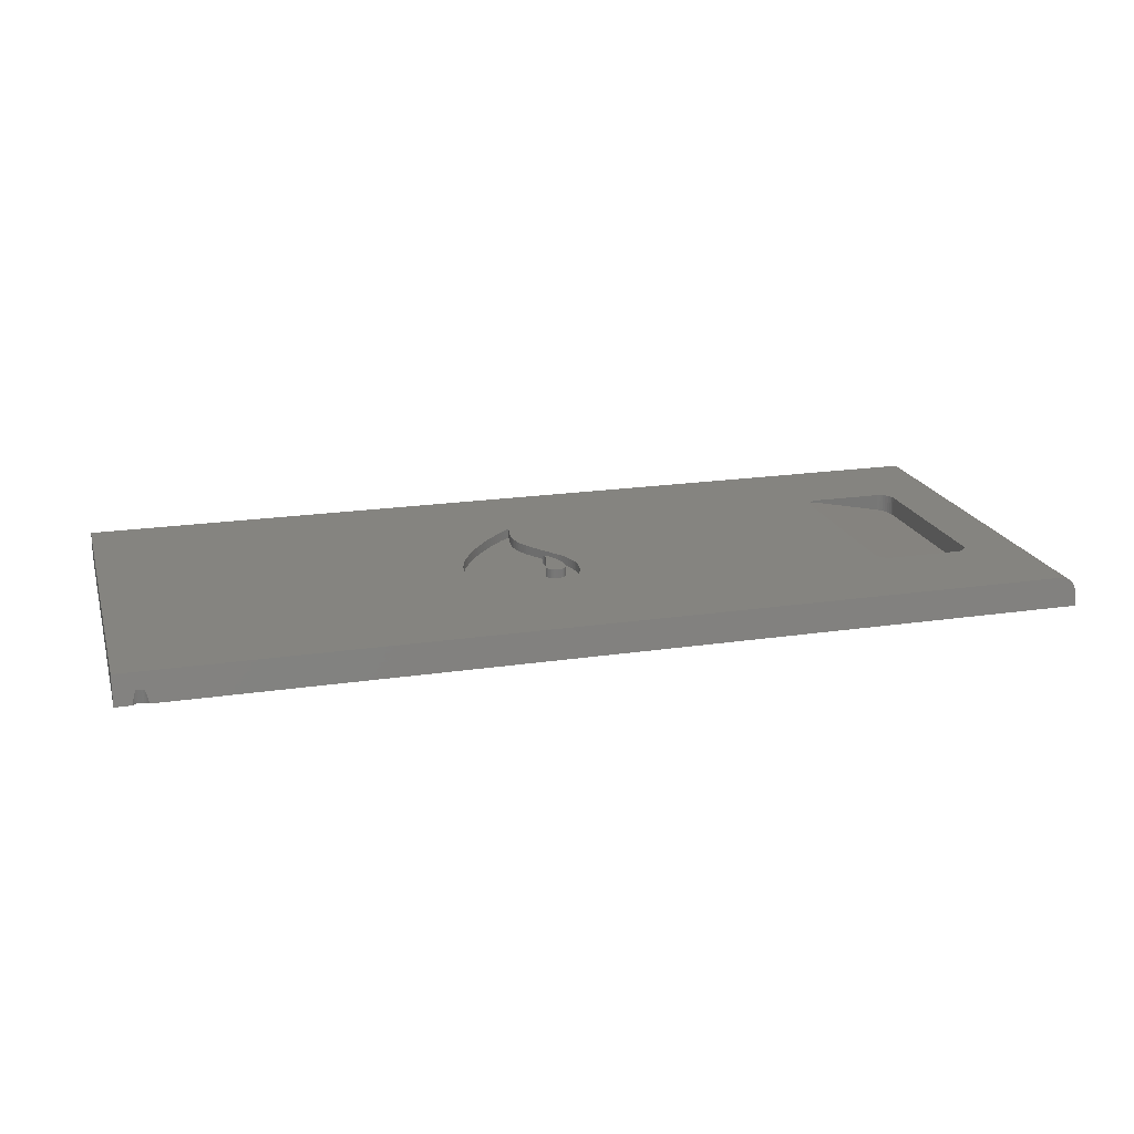
<metadata>
{"format":"stl","ext":"stl","renderer":"f3d","projection":"perspective","resolution":1024,"background":"white","views":[{"elev":19.7,"azim":-15.5,"up":"+Z"}]}
</metadata>
<code>
# stl→obj: 420 verts, 836 faces
v 97.75 42.05 2.799
v 98 -0.09657 2.615
v 98 42.1 2.615
v 97.75 -0.05049 2.799
v 98.47 -0.2973 1.812
v 98.5 42.38 1.5
v 98.47 42.3 1.812
v 98.5 -0.3752 1.5
v 98.5 42.75 0.001
v 98.5 -0.75 0.001
v 98.37 -0.2227 2.11
v 98.37 42.22 2.11
v 98.21 42.15 2.382
v 98.21 -0.1548 2.382
v 97.16 42 2.992
v 97.46 -0.0186 2.927
v 97.46 42.02 2.927
v 97.16 -0.002304 2.992
v 91.65 30 2.992
v 91.62 30.31 2.992
v 91.52 30.61 2.992
v 91.36 30.88 2.992
v 91.15 31.11 2.992
v 90.9 31.3 2.992
v 90.61 31.43 2.992
v 90.31 31.49 2.992
v 82.49 31.49 2.992
v 82.19 31.43 2.992
v 81.9 31.3 2.992
v 49.39 18.45 2.992
v 81.19 11.67 2.992
v 81.19 30.33 2.992
v 45.21 30.92 2.992
v 81.28 30.61 2.992
v 81.44 30.88 2.992
v 81.65 31.11 2.992
v 49.45 18.01 2.992
v 49.47 17.57 2.992
v 49.3 18.89 2.992
v 49.16 19.33 2.992
v 48.99 19.78 2.992
v 48.78 20.23 2.992
v 48.54 20.68 2.992
v 48.25 21.14 2.992
v 48.05 21.41 2.992
v 47.83 21.72 2.992
v 47.58 22.07 2.992
v 47.3 22.46 2.992
v 47.01 22.88 2.992
v 46.69 23.33 2.992
v 45.12 30.44 2.992
v 46.35 23.82 2.992
v 45.03 30 2.992
v 44.96 29.59 2.992
v 45.99 24.35 2.992
v 37.4 18.95 2.992
v 0 -0.002304 2.992
v 37.36 18.55 2.992
v 0 42 2.992
v 37.45 19.36 2.992
v 37.52 19.77 2.992
v 37.62 20.18 2.992
v 37.74 20.6 2.992
v 37.87 21.03 2.992
v 38.03 21.47 2.992
v 38.21 21.91 2.992
v 38.41 22.36 2.992
v 38.63 22.82 2.992
v 38.87 23.28 2.992
v 39.14 23.76 2.992
v 39.42 24.24 2.992
v 39.73 24.73 2.992
v 40.05 25.22 2.992
v 40.33 25.62 2.992
v 40.61 26.02 2.992
v 40.91 26.41 2.992
v 41.21 26.8 2.992
v 41.51 27.17 2.992
v 41.81 27.54 2.992
v 42.12 27.91 2.992
v 42.44 28.27 2.992
v 42.77 28.62 2.992
v 43.1 28.97 2.992
v 43.44 29.31 2.992
v 43.79 29.64 2.992
v 44.14 29.97 2.992
v 44.49 30.29 2.992
v 44.85 30.61 2.992
v 91.65 12 2.992
v 91.62 11.69 2.992
v 91.52 11.39 2.992
v 91.36 11.12 2.992
v 91.15 10.89 2.992
v 90.9 10.7 2.992
v 90.61 10.57 2.992
v 90.31 10.51 2.992
v 82.49 10.51 2.992
v 82.19 10.57 2.992
v 81.9 10.7 2.992
v 49.44 16.94 2.992
v 49.36 16.34 2.992
v 49.22 15.76 2.992
v 49.03 15.2 2.992
v 48.79 14.67 2.992
v 81.28 11.39 2.992
v 48.49 14.17 2.992
v 48.14 13.69 2.992
v 81.44 11.12 2.992
v 47.74 13.24 2.992
v 47.29 12.82 2.992
v 81.65 10.89 2.992
v 46.82 12.46 2.992
v 46.32 12.16 2.992
v 45.79 11.91 2.992
v 45.24 11.72 2.992
v 44.67 11.58 2.992
v 44.07 11.5 2.992
v 43.45 11.47 2.992
v 42.76 11.5 2.992
v 42.1 11.59 2.992
v 37.35 18.16 2.992
v 37.38 17.45 2.992
v 37.45 16.78 2.992
v 37.58 16.14 2.992
v 37.75 15.54 2.992
v 37.98 14.96 2.992
v 38.25 14.42 2.992
v 38.56 13.91 2.992
v 38.93 13.43 2.992
v 39.37 12.97 2.992
v 41.48 11.74 2.992
v 40.89 11.96 2.992
v 40.35 12.23 2.992
v 39.84 12.57 2.992
v 44.9 29.23 2.992
v 45.71 24.8 2.992
v 45.46 25.26 2.992
v 44.86 28.89 2.992
v 45.26 25.73 2.992
v 45.09 26.2 2.992
v 44.96 26.67 2.992
v 44.87 27.14 2.992
v 44.82 28.59 2.992
v 44.82 27.62 2.992
v 44.8 28.33 2.992
v 44.8 28.11 2.992
v 46.33 18.84 2.992
v 48.16 18.04 2.992
v 48.15 18.24 2.992
v 48.13 18.44 2.992
v 48.09 18.65 2.992
v 45.94 17.61 2.992
v 48.04 18.88 2.992
v 48.14 17.69 2.992
v 46.42 19.13 2.992
v 47.98 19.11 2.992
v 47.9 19.35 2.992
v 48.09 17.38 2.992
v 46.5 19.41 2.992
v 47.81 19.59 2.992
v 47.02 16.52 2.992
v 46.57 19.67 2.992
v 47.7 19.85 2.992
v 46.62 19.91 2.992
v 47.58 20.09 2.992
v 48 17.12 2.992
v 46.66 20.14 2.992
v 47.46 20.32 2.992
v 46.69 20.34 2.992
v 47.33 20.52 2.992
v 46.71 20.53 2.992
v 47.2 20.71 2.992
v 46.71 20.7 2.992
v 47.06 20.87 2.992
v 46.71 20.86 2.992
v 46.92 21.02 2.992
v 46.69 21 2.992
v 46.77 21.14 2.992
v 46.71 20.78 2.992
v 46.7 20.94 2.992
v 46.67 21.07 2.992
v 46.66 21.13 2.992
v 46.64 21.18 2.992
v 46.62 21.23 2.992
v 47.29 16.55 2.992
v 47.52 16.62 2.992
v 47.87 16.9 2.992
v 47.71 16.74 2.992
v 46.76 16.54 2.992
v 45.95 17.35 2.992
v 46.54 16.59 2.992
v 46 17.13 2.992
v 46.35 16.67 2.992
v 46.09 16.94 2.992
v 46.2 16.79 2.992
v 3.248 -0.7063 0.1758
v 3.119 -0.5626 0.001
v 3.248 -0.7063 0.001
v 3.119 -0.5626 0.7506
v 2.962 -0.4489 0.001
v 2.962 -0.4489 1.205
v 2.597 -0.3301 0.001
v 2.786 -0.3703 1.351
v 2.597 -0.3301 1.351
v 2.786 -0.3703 0.001
v 3.274 -0.75 0.001
v 1.752 -0.7063 0.001
v 1.752 -0.7063 0.1758
v 1.726 -0.75 0.001
v 2.403 -0.3301 0.001
v 2.403 -0.3301 1.351
v 1.881 -0.5626 0.001
v 1.881 -0.5626 0.7506
v 2.038 -0.4489 0.001
v 2.038 -0.4489 1.205
v 2.881 -0.4125 1.351
v 2.214 -0.3703 0.001
v 2.214 -0.3703 1.351
v 2.119 -0.4125 1.351
v 2.786 42.37 0.001
v 2.597 42.33 1.351
v 2.786 42.37 1.351
v 2.597 42.33 0.001
v 3.119 42.56 0.001
v 3.248 42.71 0.1758
v 3.248 42.71 0.001
v 3.119 42.56 0.7506
v 3.274 42.75 0.001
v 2.214 42.37 1.351
v 2.038 42.45 1.205
v 2.119 42.41 1.351
v 2.214 42.37 0.001
v 2.038 42.45 0.001
v 2.962 42.45 1.205
v 2.881 42.41 1.351
v 2.962 42.45 0.001
v 1.881 42.56 0.7506
v 1.881 42.56 0.001
v 1.752 42.71 0.1758
v 1.752 42.71 0.001
v 2.403 42.33 1.351
v 2.403 42.33 0.001
v 1.726 42.75 0.001
v 90.9 31.3 1.05
v 91.15 31.11 0.9991
v 90.9 10.7 1.05
v 91.15 10.89 0.9991
v 91.36 30.88 0.9571
v 91.52 30.61 0.9257
v 81.28 11.39 2.974
v 81.44 11.12 2.942
v 91.64 30.06 0.901
v 91.62 30.31 0.9064
v 91.65 30 0.901
v 81.65 10.89 2.901
v 81.9 10.7 2.85
v 90.31 10.51 1.168
v 90.61 10.57 1.107
v 82.49 10.51 2.731
v 91.52 11.39 0.9257
v 91.62 11.69 0.9064
v 90.61 31.43 1.107
v 91.64 11.94 0.901
v 91.65 12 0.901
v 82.19 10.57 2.792
v 81.44 30.88 2.942
v 81.65 31.11 2.901
v 82.49 31.49 2.731
v 90.31 31.49 1.168
v 82.19 31.43 2.792
v 81.9 31.3 2.85
v 91.36 11.12 0.9571
v 81.28 30.61 2.974
v 0 42.75 0.001
v 0 -0.75 0.001
v 44.85 30.61 2.001
v 45.12 30.44 2.001
v 45.21 30.92 2.001
v 44.49 30.29 2.001
v 45.03 30 2.001
v 44.96 29.59 2.001
v 44.14 29.97 2.001
v 44.9 29.23 2.001
v 43.79 29.64 2.001
v 44.86 28.89 2.001
v 43.44 29.31 2.001
v 44.82 28.59 2.001
v 44.8 28.33 2.001
v 43.1 28.97 2.001
v 44.8 28.11 2.001
v 42.77 28.62 2.001
v 44.82 27.62 2.001
v 42.44 28.27 2.001
v 42.12 27.91 2.001
v 41.81 27.54 2.001
v 41.51 27.17 2.001
v 41.21 26.8 2.001
v 40.91 26.41 2.001
v 40.61 26.02 2.001
v 40.33 25.62 2.001
v 40.05 25.22 2.001
v 39.73 24.73 2.001
v 39.42 24.24 2.001
v 39.14 23.76 2.001
v 44.67 11.58 2.001
v 38.87 23.28 2.001
v 38.63 22.82 2.001
v 38.41 22.36 2.001
v 38.21 21.91 2.001
v 38.03 21.47 2.001
v 37.87 21.03 2.001
v 37.74 20.6 2.001
v 37.62 20.18 2.001
v 37.52 19.77 2.001
v 37.45 19.36 2.001
v 37.4 18.95 2.001
v 37.36 18.55 2.001
v 37.35 18.16 2.001
v 37.38 17.45 2.001
v 37.45 16.78 2.001
v 44.07 11.5 2.001
v 37.58 16.14 2.001
v 43.45 11.47 2.001
v 37.75 15.54 2.001
v 38.25 14.42 2.001
v 42.76 11.5 2.001
v 37.98 14.96 2.001
v 38.56 13.91 2.001
v 42.1 11.59 2.001
v 41.48 11.74 2.001
v 38.93 13.43 2.001
v 40.89 11.96 2.001
v 40.35 12.23 2.001
v 39.84 12.57 2.001
v 39.37 12.97 2.001
v 49.39 18.45 2.001
v 48.15 18.24 2.001
v 48.16 18.04 2.001
v 48.54 20.68 2.001
v 48.13 18.44 2.001
v 48.09 18.65 2.001
v 47.2 20.71 2.001
v 48.25 21.14 2.001
v 48.05 21.41 2.001
v 48.04 18.88 2.001
v 47.98 19.11 2.001
v 47.9 19.35 2.001
v 47.06 20.87 2.001
v 47.83 21.72 2.001
v 47.81 19.59 2.001
v 47.7 19.85 2.001
v 47.58 20.09 2.001
v 46.77 21.14 2.001
v 47.58 22.07 2.001
v 47.46 20.32 2.001
v 47.33 20.52 2.001
v 46.62 21.23 2.001
v 47.3 22.46 2.001
v 47.01 22.88 2.001
v 46.92 21.02 2.001
v 46.69 23.33 2.001
v 46.57 19.67 2.001
v 46.62 19.91 2.001
v 46.35 23.82 2.001
v 45.99 24.35 2.001
v 45.71 24.8 2.001
v 46.33 18.84 2.001
v 46.5 19.41 2.001
v 46.42 19.13 2.001
v 45.94 17.61 2.001
v 45.46 25.26 2.001
v 45.26 25.73 2.001
v 45.09 26.2 2.001
v 45.24 11.72 2.001
v 44.96 26.67 2.001
v 44.87 27.14 2.001
v 45.79 11.91 2.001
v 48.14 17.69 2.001
v 49.47 17.57 2.001
v 49.45 18.01 2.001
v 48.09 17.38 2.001
v 49.3 18.89 2.001
v 49.44 16.94 2.001
v 49.16 19.33 2.001
v 48 17.12 2.001
v 48.99 19.78 2.001
v 49.36 16.34 2.001
v 48.78 20.23 2.001
v 47.87 16.9 2.001
v 49.22 15.76 2.001
v 47.71 16.74 2.001
v 49.03 15.2 2.001
v 47.52 16.62 2.001
v 48.79 14.67 2.001
v 47.29 16.55 2.001
v 48.49 14.17 2.001
v 47.02 16.52 2.001
v 48.14 13.69 2.001
v 46.76 16.54 2.001
v 47.74 13.24 2.001
v 46.54 16.59 2.001
v 47.29 12.82 2.001
v 46.82 12.46 2.001
v 46.35 16.67 2.001
v 46.32 12.16 2.001
v 46.2 16.79 2.001
v 46.09 16.94 2.001
v 46 17.13 2.001
v 45.95 17.35 2.001
v 46.71 20.7 2.001
v 46.71 20.78 2.001
v 46.69 21 2.001
v 46.71 20.86 2.001
v 46.7 20.94 2.001
v 46.67 21.07 2.001
v 46.71 20.53 2.001
v 46.69 20.34 2.001
v 46.66 21.13 2.001
v 46.64 21.18 2.001
v 46.66 20.14 2.001
f 1 2 3
f 2 1 4
f 5 6 7
f 6 5 8
f 8 9 6
f 9 8 10
f 11 7 12
f 7 11 5
f 2 13 3
f 13 2 14
f 15 16 17
f 16 15 18
f 14 12 13
f 12 14 11
f 17 4 1
f 4 17 16
f 15 19 18
f 15 20 19
f 15 21 20
f 15 22 21
f 15 23 22
f 15 24 23
f 15 25 24
f 15 26 25
f 15 27 26
f 15 28 27
f 15 29 28
f 30 31 32
f 33 32 34
f 33 34 35
f 33 35 36
f 33 36 29
f 33 29 15
f 31 37 38
f 31 30 37
f 32 39 30
f 32 40 39
f 32 41 40
f 32 42 41
f 32 43 42
f 32 33 44
f 32 44 43
f 44 33 45
f 45 33 46
f 46 33 47
f 47 33 48
f 48 33 49
f 49 33 50
f 51 50 33
f 50 51 52
f 53 52 51
f 54 52 53
f 52 54 55
f 56 57 58
f 57 56 59
f 60 59 56
f 61 59 60
f 62 59 61
f 63 59 62
f 64 59 63
f 65 59 64
f 66 59 65
f 67 59 66
f 68 59 67
f 69 59 68
f 70 59 69
f 71 59 70
f 72 59 71
f 73 59 72
f 74 59 73
f 75 59 74
f 76 59 75
f 77 59 76
f 78 59 77
f 79 59 78
f 80 59 79
f 81 59 80
f 82 59 81
f 83 59 82
f 84 59 83
f 85 59 84
f 86 59 85
f 87 59 86
f 88 59 87
f 33 59 88
f 59 33 15
f 89 18 19
f 90 18 89
f 91 18 90
f 92 18 91
f 93 18 92
f 94 18 93
f 95 18 94
f 96 18 95
f 97 18 96
f 98 18 97
f 99 18 98
f 100 31 38
f 101 31 100
f 102 31 101
f 103 31 102
f 104 31 103
f 31 104 105
f 106 105 104
f 107 105 106
f 105 107 108
f 109 108 107
f 110 108 109
f 108 110 111
f 112 111 110
f 111 112 99
f 113 99 112
f 114 99 113
f 99 114 18
f 115 18 114
f 116 18 115
f 117 18 116
f 118 18 117
f 57 118 119
f 57 119 120
f 58 57 121
f 121 57 122
f 122 57 123
f 123 57 124
f 124 57 125
f 125 57 126
f 126 57 127
f 127 57 128
f 128 57 129
f 129 57 130
f 118 57 18
f 131 57 120
f 132 57 131
f 133 57 132
f 134 57 133
f 130 57 134
f 135 55 54
f 55 135 136
f 136 135 137
f 138 137 135
f 137 138 139
f 139 138 140
f 140 138 141
f 141 138 142
f 143 142 138
f 143 144 142
f 145 144 143
f 144 145 146
f 147 148 149
f 147 149 150
f 147 150 151
f 152 148 147
f 147 151 153
f 148 152 154
f 155 153 156
f 155 156 157
f 154 152 158
f 159 157 160
f 161 158 152
f 162 160 163
f 164 163 165
f 158 161 166
f 167 165 168
f 169 168 170
f 153 155 147
f 171 170 172
f 173 172 174
f 160 162 159
f 175 174 176
f 177 176 178
f 170 171 169
f 172 173 171
f 174 179 173
f 174 175 179
f 176 180 175
f 176 177 180
f 178 181 177
f 178 182 181
f 178 183 182
f 183 178 184
f 168 169 167
f 165 167 164
f 163 164 162
f 157 159 155
f 185 166 161
f 186 187 185
f 187 186 188
f 166 185 187
f 161 152 189
f 190 189 152
f 189 190 191
f 192 191 190
f 191 192 193
f 194 193 192
f 193 194 195
f 196 197 198
f 197 196 199
f 200 199 201
f 199 200 197
f 202 203 204
f 203 202 205
f 206 196 198
f 207 208 209
f 210 204 211
f 204 210 202
f 208 212 213
f 212 208 207
f 214 213 212
f 213 214 215
f 203 201 216
f 205 201 203
f 201 205 200
f 217 211 218
f 211 217 210
f 215 218 219
f 217 215 214
f 215 217 218
f 216 204 203
f 216 211 204
f 219 211 216
f 211 219 218
f 220 221 222
f 221 220 223
f 224 225 226
f 225 224 227
f 225 228 226
f 229 230 231
f 232 230 229
f 230 232 233
f 234 222 235
f 220 234 236
f 234 220 222
f 233 237 230
f 237 233 238
f 238 239 237
f 239 238 240
f 236 227 224
f 227 236 234
f 223 241 221
f 241 223 242
f 239 240 243
f 242 229 241
f 229 242 232
f 221 235 222
f 241 235 221
f 231 241 229
f 241 231 235
f 244 23 24
f 23 244 245
f 93 246 94
f 246 93 247
f 21 248 249
f 248 21 22
f 22 245 248
f 245 22 23
f 108 250 105
f 250 108 251
f 252 20 253
f 19 252 254
f 252 19 20
f 99 255 111
f 255 99 256
f 95 257 96
f 257 95 258
f 96 259 97
f 259 96 257
f 260 90 261
f 90 260 91
f 111 251 108
f 251 111 255
f 262 24 25
f 24 262 244
f 105 250 31
f 263 89 264
f 261 89 263
f 89 261 90
f 97 265 98
f 265 97 259
f 266 36 35
f 36 266 267
f 268 26 27
f 26 268 269
f 264 19 254
f 19 264 89
f 98 256 99
f 256 98 265
f 270 27 28
f 27 270 268
f 267 29 36
f 29 267 271
f 20 249 253
f 249 20 21
f 272 91 260
f 91 272 92
f 94 258 95
f 258 94 246
f 252 264 254
f 264 252 263
f 247 92 272
f 92 247 93
f 273 34 32
f 273 35 34
f 35 273 266
f 271 28 29
f 28 271 270
f 269 25 26
f 25 269 262
f 249 252 253
f 252 32 263
f 252 249 269
f 31 263 32
f 269 249 248
f 259 263 31
f 269 248 245
f 260 263 257
f 269 245 244
f 268 252 269
f 269 244 262
f 263 260 261
f 247 257 246
f 246 257 258
f 252 268 32
f 260 257 272
f 32 268 270
f 272 257 247
f 32 270 271
f 263 259 257
f 32 271 267
f 259 31 265
f 32 267 266
f 265 31 256
f 32 266 273
f 256 31 255
f 255 31 251
f 251 31 250
f 274 57 59
f 57 274 275
f 15 234 235
f 15 227 234
f 15 225 227
f 15 9 228
f 15 228 225
f 6 15 17
f 6 17 1
f 6 1 3
f 6 3 13
f 6 13 12
f 6 12 7
f 9 15 6
f 15 235 59
f 231 59 235
f 230 59 231
f 237 59 230
f 274 237 239
f 274 239 243
f 237 274 59
f 206 9 10
f 206 228 9
f 198 228 206
f 198 226 228
f 197 226 198
f 197 224 226
f 200 224 197
f 200 236 224
f 205 236 200
f 205 220 236
f 202 220 205
f 202 223 220
f 210 223 202
f 210 242 223
f 217 242 210
f 217 232 242
f 275 217 214
f 217 275 232
f 275 214 212
f 274 232 275
f 275 212 207
f 232 274 233
f 275 207 209
f 233 274 238
f 238 274 240
f 240 274 243
f 216 18 57
f 201 18 216
f 199 18 201
f 196 18 199
f 206 18 196
f 10 18 206
f 8 18 10
f 216 57 219
f 57 215 219
f 57 213 215
f 275 213 57
f 213 275 208
f 208 275 209
f 18 8 16
f 16 8 4
f 4 8 2
f 2 8 14
f 14 8 11
f 11 8 5
f 276 277 278
f 279 277 276
f 277 279 280
f 280 279 281
f 282 281 279
f 281 282 283
f 284 283 282
f 283 284 285
f 286 285 284
f 287 286 288
f 289 288 286
f 288 289 290
f 291 290 289
f 290 291 292
f 293 292 291
f 294 292 293
f 295 292 294
f 296 292 295
f 297 292 296
f 298 292 297
f 299 292 298
f 300 292 299
f 301 292 300
f 302 292 301
f 303 292 302
f 304 292 303
f 292 304 305
f 306 305 304
f 307 305 306
f 308 305 307
f 309 305 308
f 310 305 309
f 311 305 310
f 312 305 311
f 313 305 312
f 314 305 313
f 315 305 314
f 316 305 315
f 317 305 316
f 318 305 317
f 319 305 318
f 320 305 319
f 305 320 321
f 322 321 320
f 321 322 323
f 324 323 322
f 325 326 327
f 328 329 325
f 329 328 330
f 326 325 329
f 330 331 332
f 331 330 328
f 332 331 333
f 334 331 335
f 333 331 334
f 323 324 326
f 327 326 324
f 336 337 338
f 339 340 337
f 339 341 340
f 342 343 344
f 339 345 341
f 339 346 345
f 339 347 346
f 348 344 349
f 339 350 347
f 339 351 350
f 339 352 351
f 353 349 354
f 339 355 352
f 343 356 355
f 357 354 358
f 343 342 356
f 344 348 342
f 357 358 359
f 349 360 348
f 349 353 360
f 357 359 361
f 354 357 353
f 357 362 363
f 364 357 361
f 365 357 364
f 366 357 365
f 367 357 366
f 357 368 362
f 357 369 368
f 357 367 369
f 367 366 370
f 371 370 366
f 372 370 371
f 373 370 372
f 374 370 305
f 370 373 305
f 305 373 375
f 305 375 376
f 305 376 292
f 285 286 287
f 370 374 377
f 378 379 380
f 338 380 336
f 381 379 378
f 337 336 382
f 379 381 383
f 337 382 384
f 385 383 381
f 337 384 386
f 383 385 387
f 337 386 388
f 337 388 339
f 380 338 378
f 355 339 343
f 389 387 385
f 387 389 390
f 391 390 389
f 390 391 392
f 393 392 391
f 392 393 394
f 395 394 393
f 394 395 396
f 397 396 395
f 396 397 398
f 399 398 397
f 398 399 400
f 401 400 399
f 400 401 402
f 402 401 403
f 404 403 401
f 404 405 403
f 377 404 406
f 377 406 407
f 377 407 408
f 377 408 409
f 404 377 405
f 377 409 370
f 357 410 411
f 412 411 413
f 412 413 414
f 415 411 412
f 357 411 415
f 410 357 416
f 416 357 417
f 357 415 418
f 357 418 419
f 417 357 420
f 420 357 363
f 305 117 116
f 117 305 321
f 374 116 115
f 116 374 305
f 377 115 114
f 115 377 374
f 405 114 113
f 114 405 377
f 403 113 112
f 113 403 405
f 402 112 110
f 112 402 403
f 400 110 109
f 110 400 402
f 400 107 398
f 107 400 109
f 398 106 396
f 106 398 107
f 396 104 394
f 104 396 106
f 394 103 392
f 103 394 104
f 392 102 390
f 102 392 103
f 390 101 387
f 101 390 102
f 387 100 383
f 100 387 101
f 383 38 379
f 38 383 100
f 379 37 380
f 37 379 38
f 380 30 336
f 30 380 37
f 336 39 382
f 39 336 30
f 382 40 384
f 40 382 39
f 384 41 386
f 41 384 40
f 386 42 388
f 42 386 41
f 388 43 339
f 43 388 42
f 339 44 343
f 44 339 43
f 343 45 344
f 45 343 44
f 344 46 349
f 46 344 45
f 349 47 354
f 47 349 46
f 354 48 358
f 48 354 47
f 358 49 359
f 49 358 48
f 359 50 361
f 50 359 49
f 361 52 364
f 52 361 50
f 364 55 365
f 55 364 52
f 365 136 366
f 136 365 55
f 366 137 371
f 137 366 136
f 371 139 372
f 139 371 137
f 372 140 373
f 140 372 139
f 373 141 375
f 141 373 140
f 375 142 376
f 142 375 141
f 376 144 292
f 144 376 142
f 292 146 290
f 146 292 144
f 290 145 288
f 145 290 146
f 288 143 287
f 143 288 145
f 287 138 285
f 138 287 143
f 285 135 283
f 135 285 138
f 283 54 281
f 54 283 135
f 281 53 280
f 53 281 54
f 280 51 277
f 51 280 53
f 277 33 278
f 33 277 51
f 276 33 88
f 33 276 278
f 279 88 87
f 88 279 276
f 282 87 86
f 87 282 279
f 284 86 85
f 86 284 282
f 286 85 84
f 85 286 284
f 83 286 84
f 286 83 289
f 82 289 83
f 289 82 291
f 81 291 82
f 291 81 293
f 80 293 81
f 293 80 294
f 79 294 80
f 294 79 295
f 78 295 79
f 295 78 296
f 77 296 78
f 296 77 297
f 76 297 77
f 297 76 298
f 75 298 76
f 298 75 299
f 74 299 75
f 299 74 300
f 73 300 74
f 300 73 301
f 72 301 73
f 301 72 302
f 71 302 72
f 302 71 303
f 70 303 71
f 303 70 304
f 69 304 70
f 304 69 306
f 68 306 69
f 306 68 307
f 67 307 68
f 307 67 308
f 66 308 67
f 308 66 309
f 65 309 66
f 309 65 310
f 64 310 65
f 310 64 311
f 63 311 64
f 311 63 312
f 62 312 63
f 312 62 313
f 61 313 62
f 313 61 314
f 60 314 61
f 314 60 315
f 56 315 60
f 315 56 316
f 58 316 56
f 316 58 317
f 121 317 58
f 317 121 318
f 122 318 121
f 318 122 319
f 123 319 122
f 319 123 320
f 124 320 123
f 320 124 322
f 125 322 124
f 322 125 324
f 126 324 125
f 324 126 327
f 127 327 126
f 327 127 325
f 128 325 127
f 325 128 328
f 129 328 128
f 328 129 331
f 130 331 129
f 331 130 335
f 334 130 134
f 130 334 335
f 333 134 133
f 134 333 334
f 332 133 132
f 133 332 333
f 330 132 131
f 132 330 332
f 329 131 120
f 131 329 330
f 326 120 119
f 120 326 329
f 323 119 118
f 119 323 326
f 321 118 117
f 118 321 323
f 401 189 191
f 189 401 399
f 404 191 193
f 191 404 401
f 406 193 195
f 193 406 404
f 406 194 407
f 194 406 195
f 407 192 408
f 192 407 194
f 408 190 409
f 190 408 192
f 409 152 370
f 152 409 190
f 370 147 367
f 147 370 152
f 367 155 369
f 155 367 147
f 369 159 368
f 159 369 155
f 368 162 362
f 162 368 159
f 362 164 363
f 164 362 162
f 363 167 420
f 167 363 164
f 420 169 417
f 169 420 167
f 417 171 416
f 171 417 169
f 416 173 410
f 173 416 171
f 410 179 411
f 179 410 173
f 411 175 413
f 175 411 179
f 413 180 414
f 180 413 175
f 414 177 412
f 177 414 180
f 412 181 415
f 181 412 177
f 415 182 418
f 182 415 181
f 418 183 419
f 183 418 182
f 419 184 357
f 184 419 183
f 353 184 178
f 184 353 357
f 360 178 176
f 178 360 353
f 348 176 174
f 176 348 360
f 172 348 174
f 348 172 342
f 170 342 172
f 342 170 356
f 168 356 170
f 356 168 355
f 165 355 168
f 355 165 352
f 163 352 165
f 352 163 351
f 160 351 163
f 351 160 350
f 157 350 160
f 350 157 347
f 156 347 157
f 347 156 346
f 153 346 156
f 346 153 345
f 151 345 153
f 345 151 341
f 150 341 151
f 341 150 340
f 149 340 150
f 340 149 337
f 148 337 149
f 337 148 338
f 154 338 148
f 338 154 378
f 158 378 154
f 378 158 381
f 166 381 158
f 381 166 385
f 187 385 166
f 385 187 389
f 188 389 187
f 389 188 391
f 393 188 186
f 188 393 391
f 395 186 185
f 186 395 393
f 397 185 161
f 185 397 395
f 399 161 189
f 161 399 397

</code>
